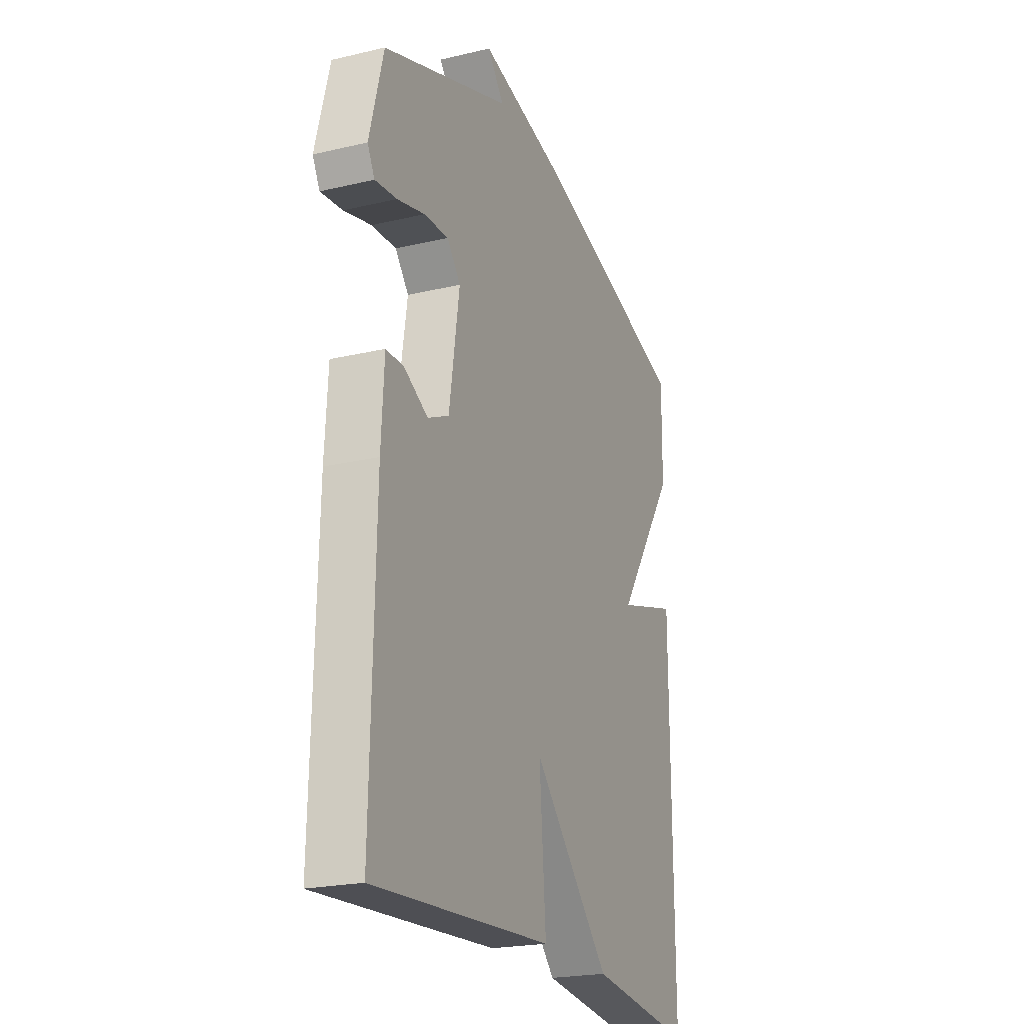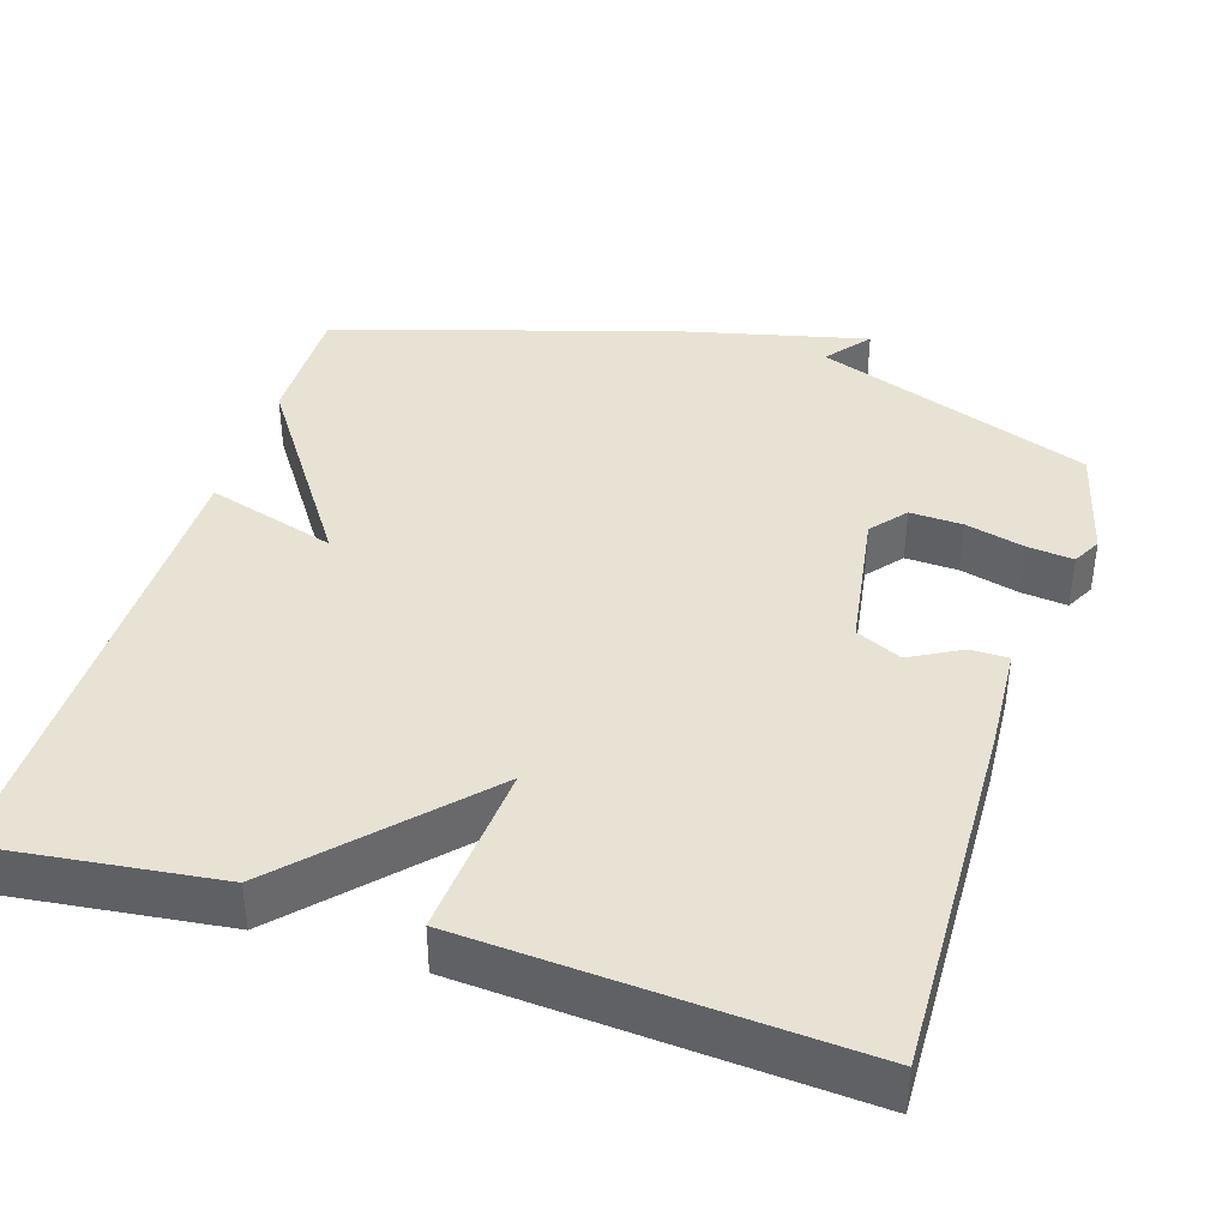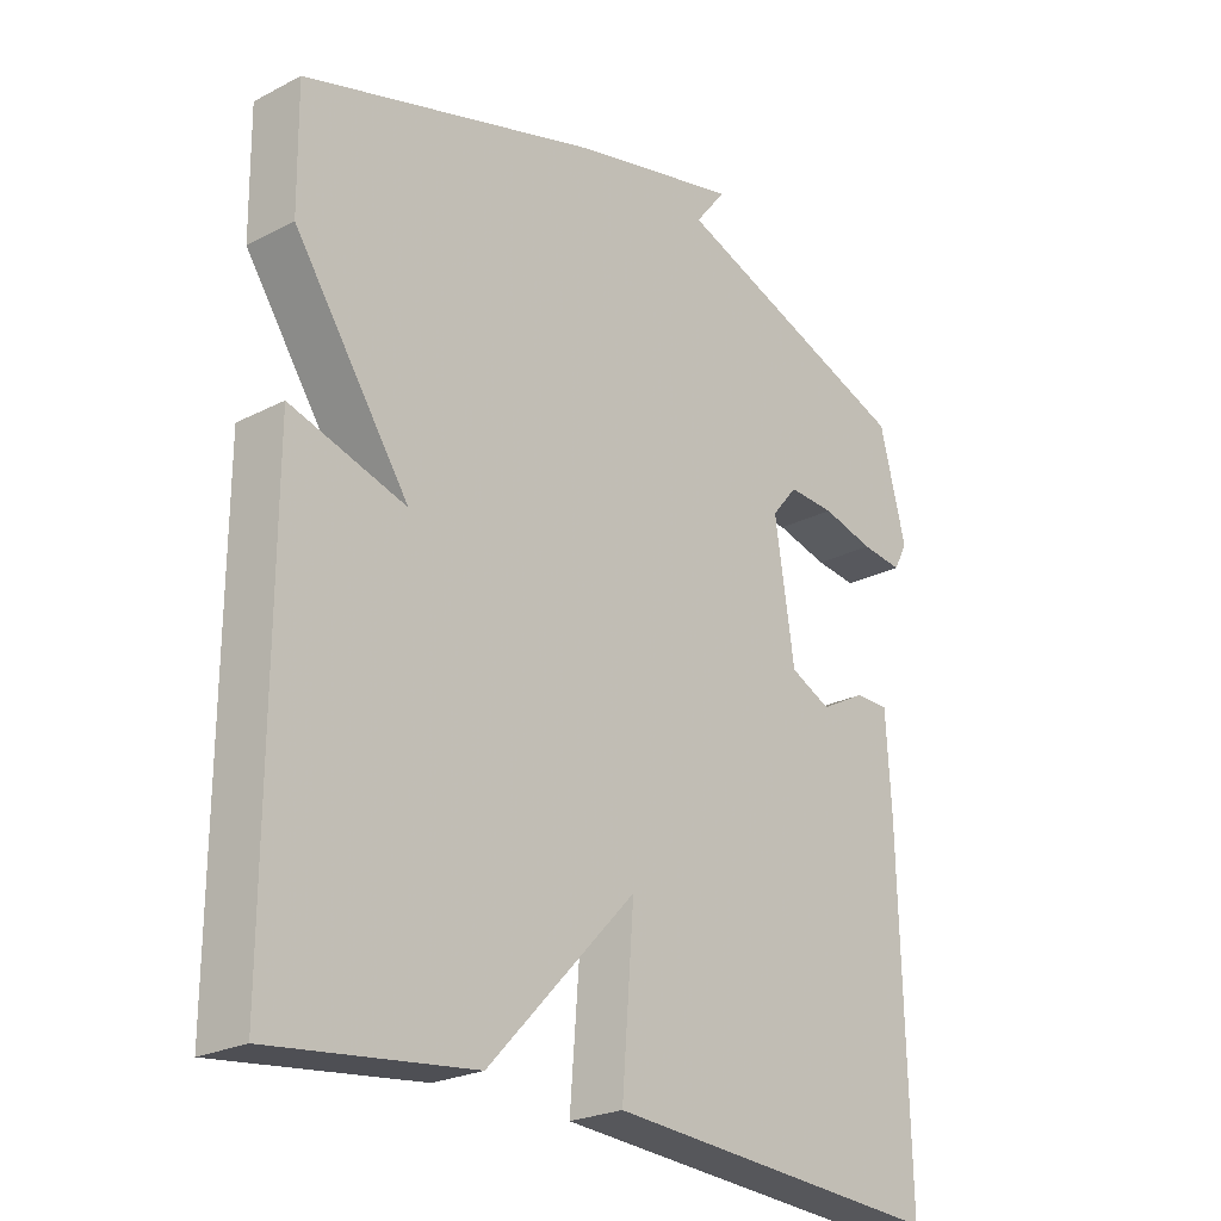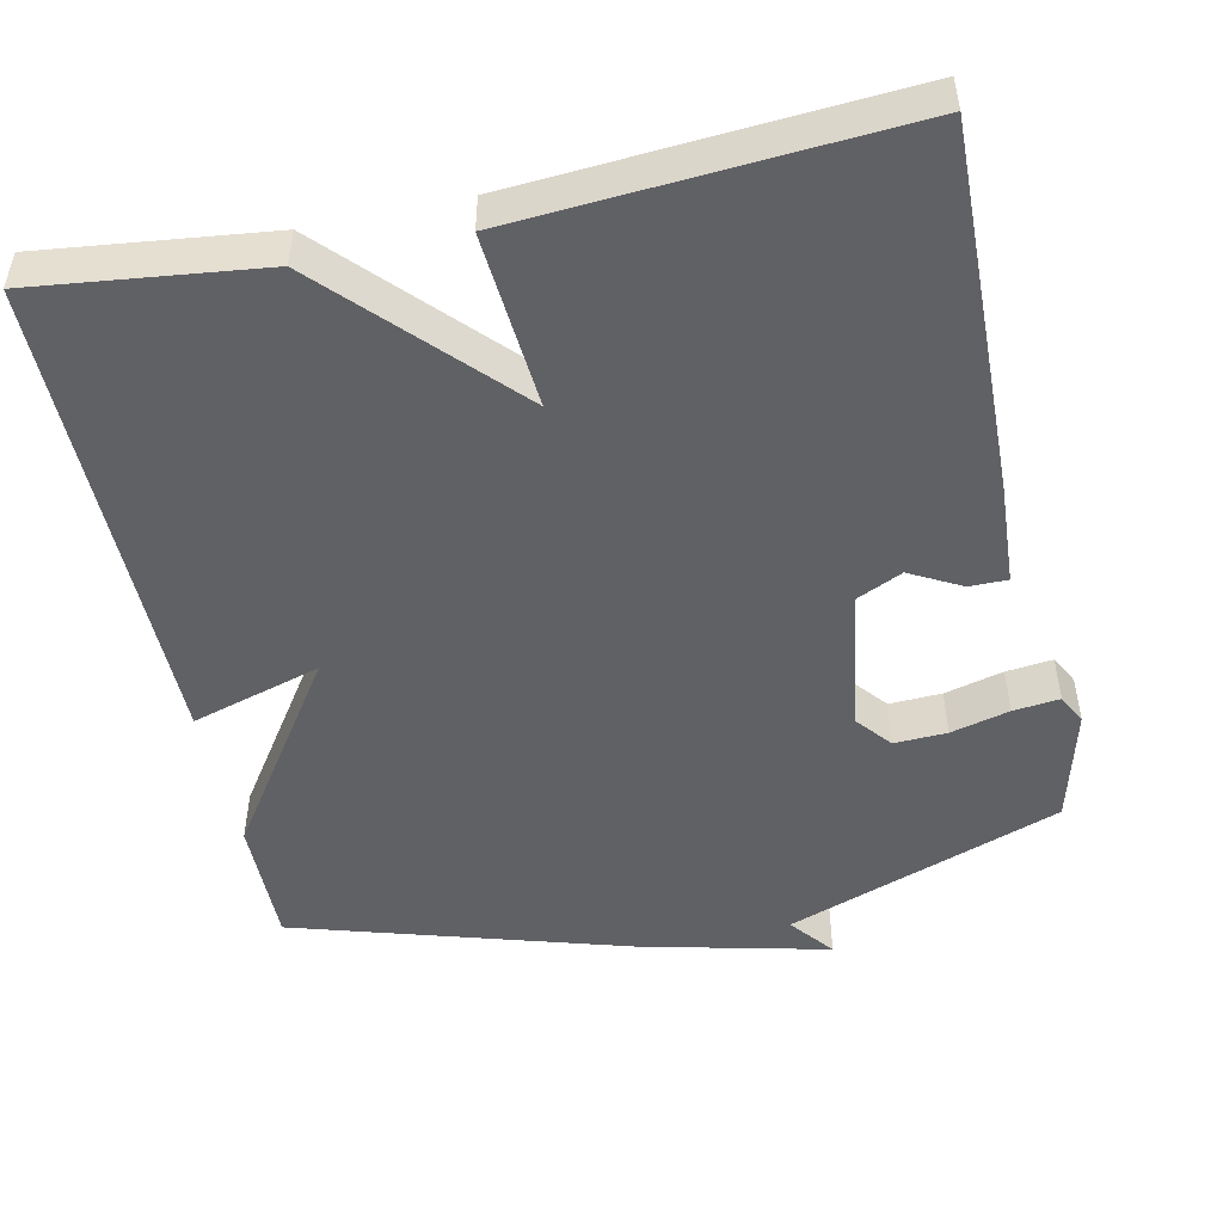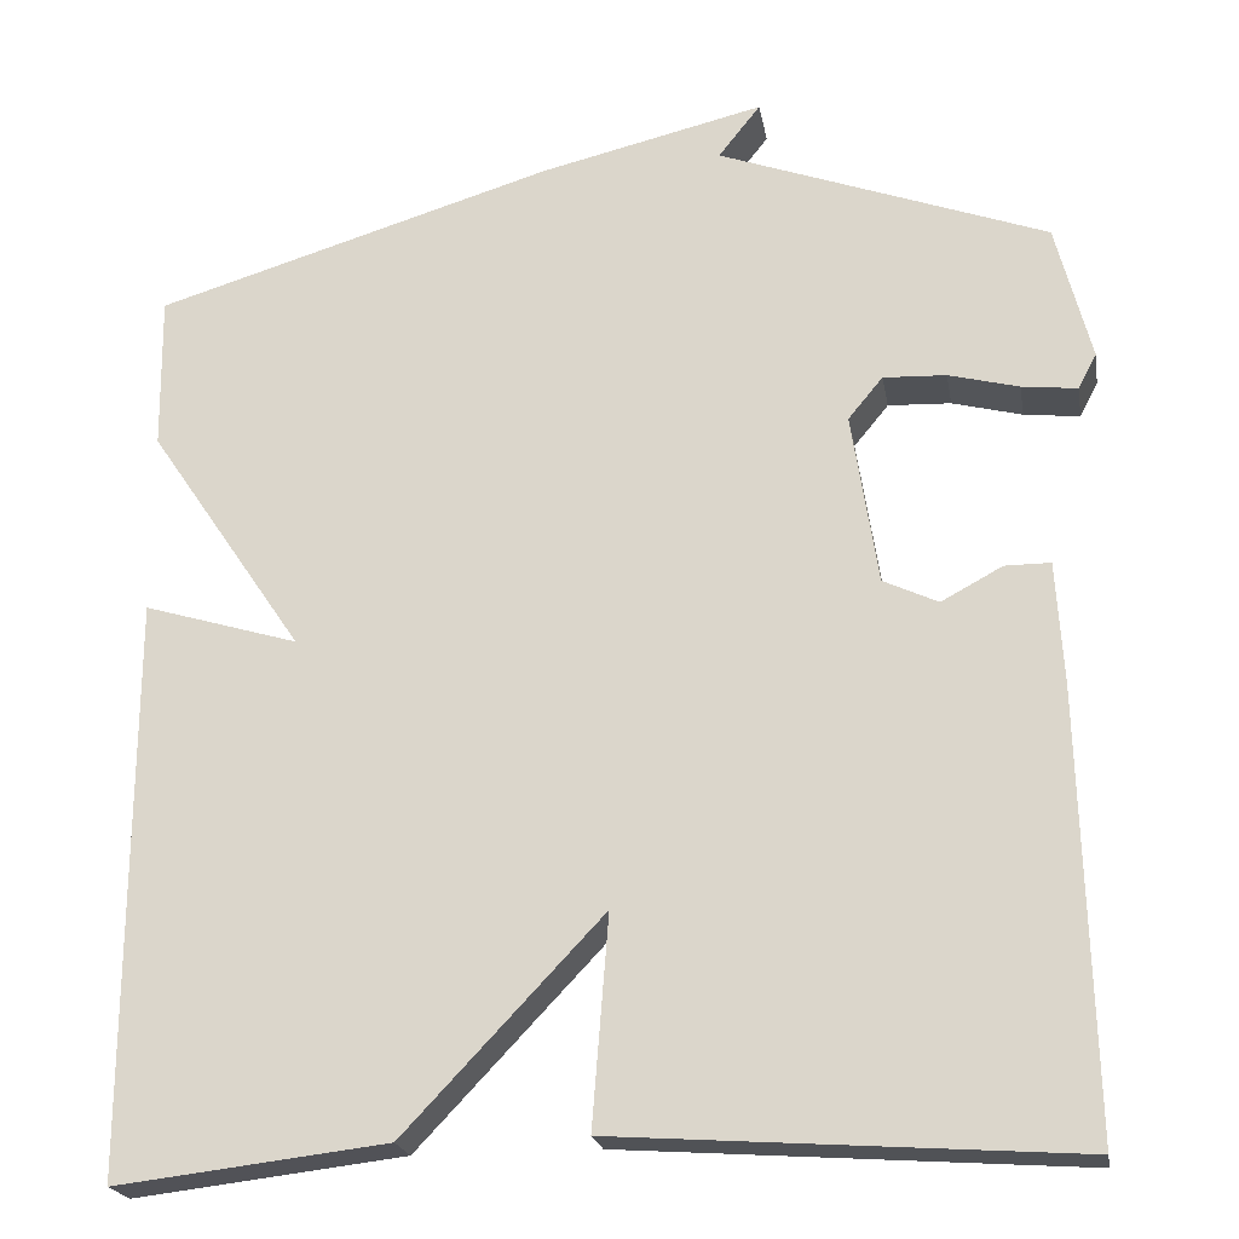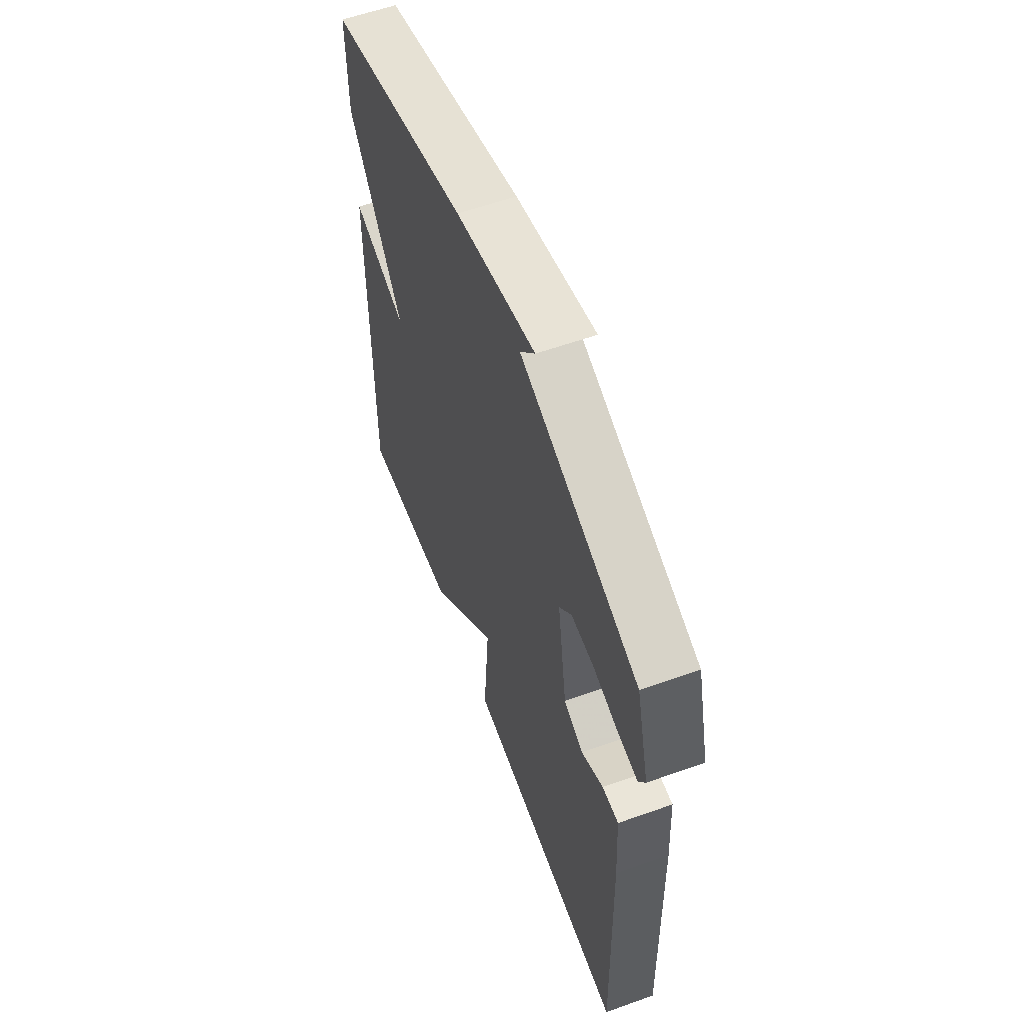
<metadata>
{"format":"obj","ext":"obj","renderer":"f3d","projection":"perspective","resolution":1024,"background":"white","views":[{"elev":-22.2,"azim":-67.7,"up":"+Z"},{"elev":39.9,"azim":-162.7,"up":"+Y"},{"elev":-24.0,"azim":130.7,"up":"+Z"},{"elev":-49.3,"azim":-167.9,"up":"+Y"},{"elev":-21.4,"azim":-170.2,"up":"+Z"},{"elev":58.8,"azim":-110.2,"up":"+Z"}]}
</metadata>
<code>
v -0.5 0.07 -0.5
v -0.488 0.07 -0.022
v -0.48 0.07 0.114
v -0.43 0.07 0.114
v -0.363 0.07 0.078
v -0.303 0.07 0.106
v -0.274 0.07 0.295
v -0.312 0.07 0.341
v -0.381 0.07 0.338
v -0.458 0.07 0.318
v -0.519 0.07 0.311
v -0.539 0.07 0.349
v -0.5 0.07 0.5
v -0.139 0.07 0.632
v -0.185 0.07 0.69
v 0.061 0.07 0.632
v 0.5 0.07 0.5
v 0.498 0.07 0.33
v 0.328 0.07 0.079
v 0.498 0.07 0.13
v 0.5 0.07 -0.5
v 0.203 0.07 -0.465
v -0.015 0.07 -0.235
v 0.003 0.07 -0.465
v -0.5 0 -0.5
v -0.488 0 -0.022
v -0.48 0 0.114
v -0.43 0 0.114
v -0.363 0 0.078
v -0.303 0 0.106
v -0.274 0 0.295
v -0.312 0 0.341
v -0.381 0 0.338
v -0.458 0 0.318
v -0.519 0 0.311
v -0.539 0 0.349
v -0.5 0 0.5
v -0.139 0 0.632
v -0.185 0 0.69
v 0.061 0 0.632
v 0.5 0 0.5
v 0.498 0 0.33
v 0.328 0 0.079
v 0.498 0 0.13
v 0.5 0 -0.5
v 0.203 0 -0.465
v -0.015 0 -0.235
v 0.003 0 -0.465
f 3 4 5
f 2 3 5
f 1 2 5
f 24 1 5
f 23 24 5
f 21 22 23
f 20 21 23
f 19 20 23
f 19 23 5 6
f 17 18 19
f 16 17 19
f 15 16 19
f 14 15 19
f 14 19 6 7
f 12 13 14
f 11 12 14
f 10 11 14
f 9 10 14
f 8 9 14
f 7 8 14
f 29 28 27
f 29 27 26
f 29 26 25
f 29 25 48
f 29 48 47
f 47 46 45
f 47 45 44
f 47 44 43
f 30 29 47 43
f 43 42 41
f 43 41 40
f 43 40 39
f 43 39 38
f 31 30 43 38
f 38 37 36
f 38 36 35
f 38 35 34
f 38 34 33
f 38 33 32
f 38 32 31
f 1 25 26 2
f 2 26 27 3
f 3 27 28 4
f 4 28 29 5
f 5 29 30 6
f 6 30 31 7
f 7 31 32 8
f 8 32 33 9
f 9 33 34 10
f 10 34 35 11
f 11 35 36 12
f 12 36 37 13
f 13 37 38 14
f 14 38 39 15
f 15 39 40 16
f 16 40 41 17
f 17 41 42 18
f 18 42 43 19
f 19 43 44 20
f 20 44 45 21
f 21 45 46 22
f 22 46 47 23
f 23 47 48 24
f 24 48 25 1

</code>
